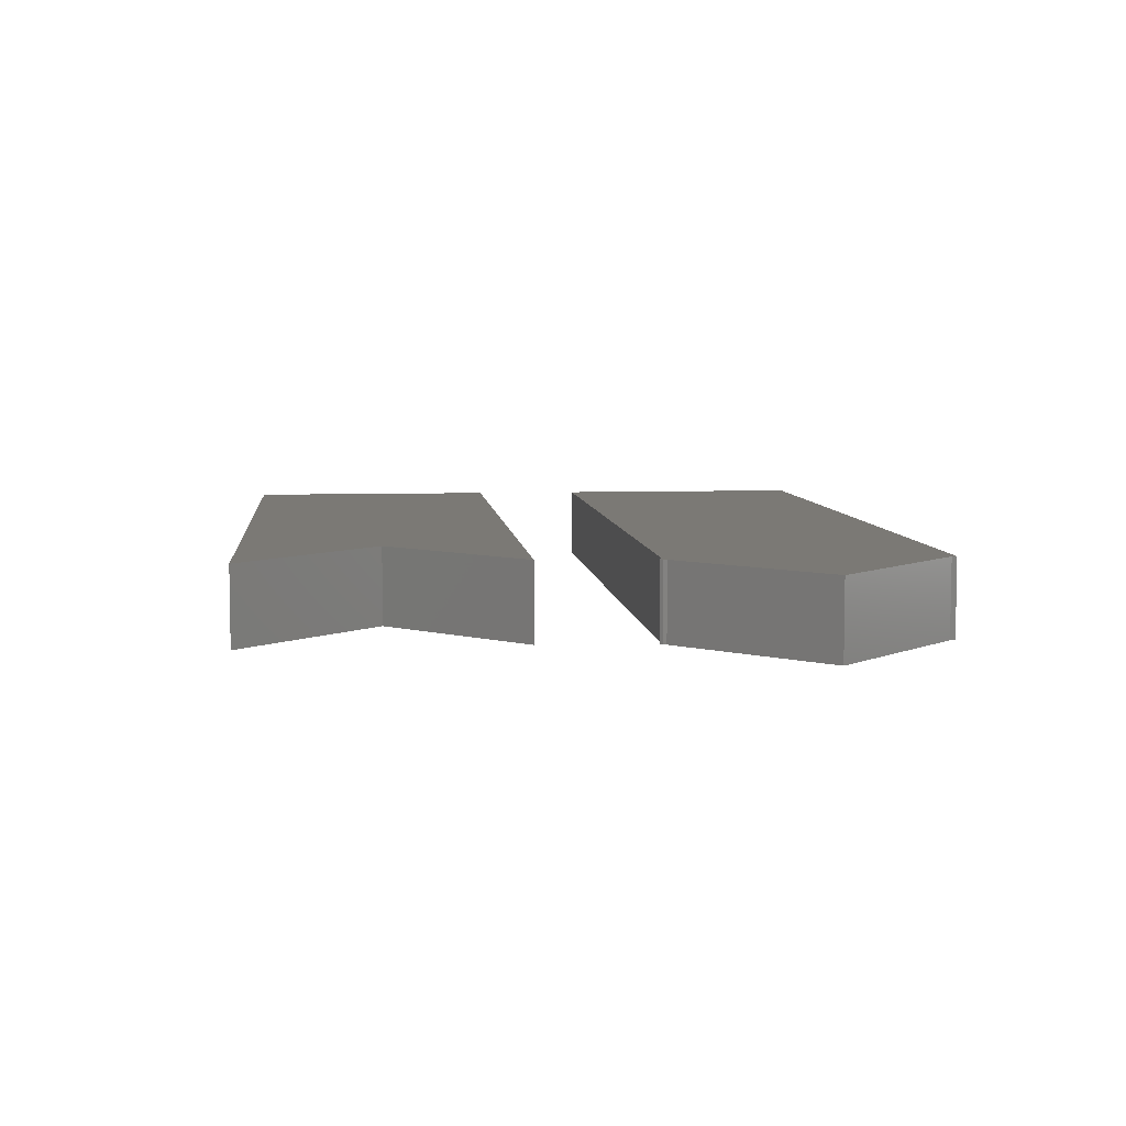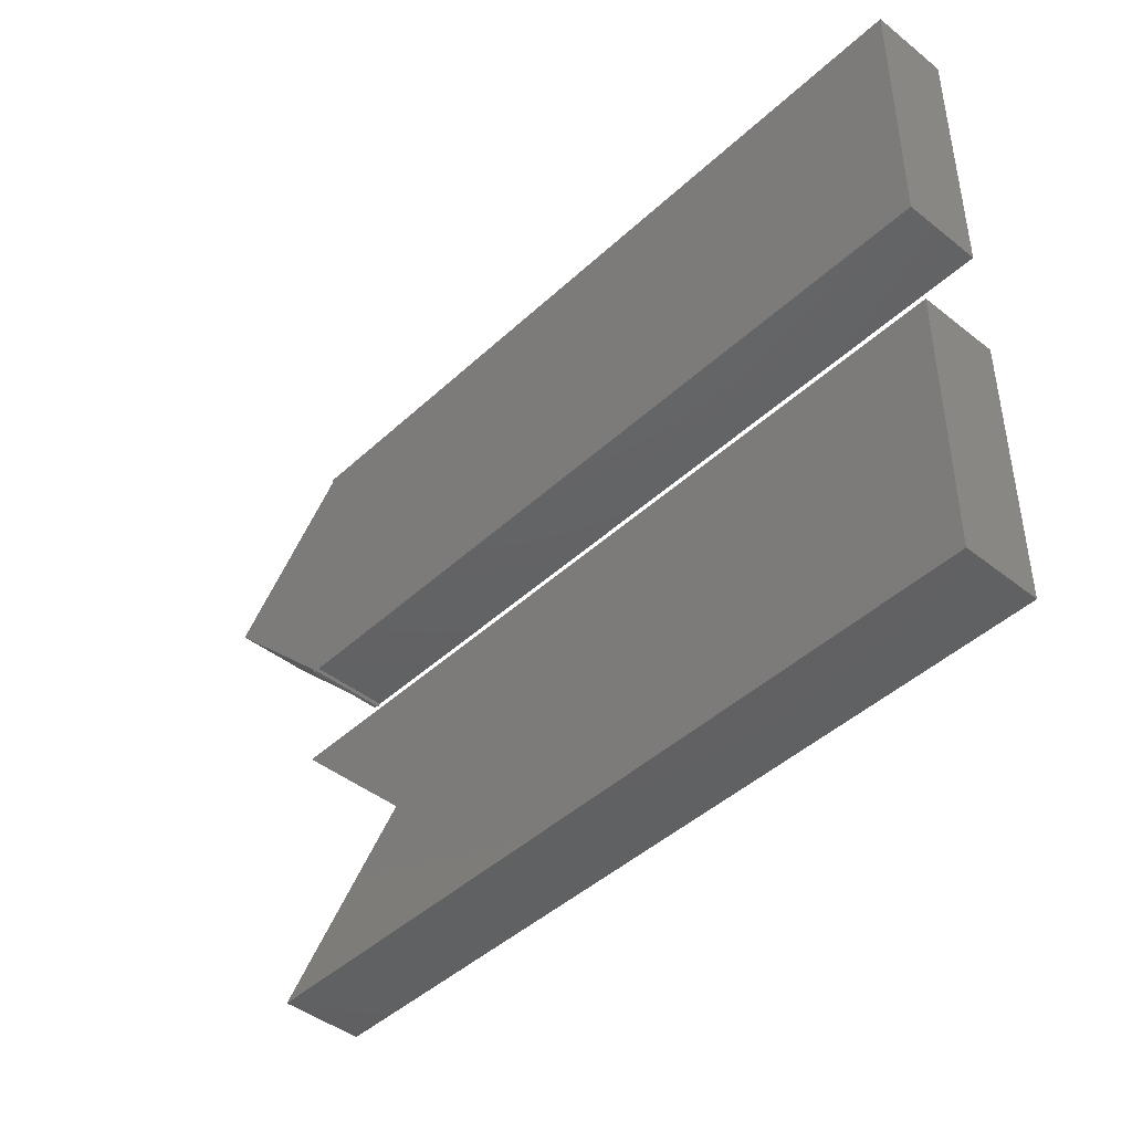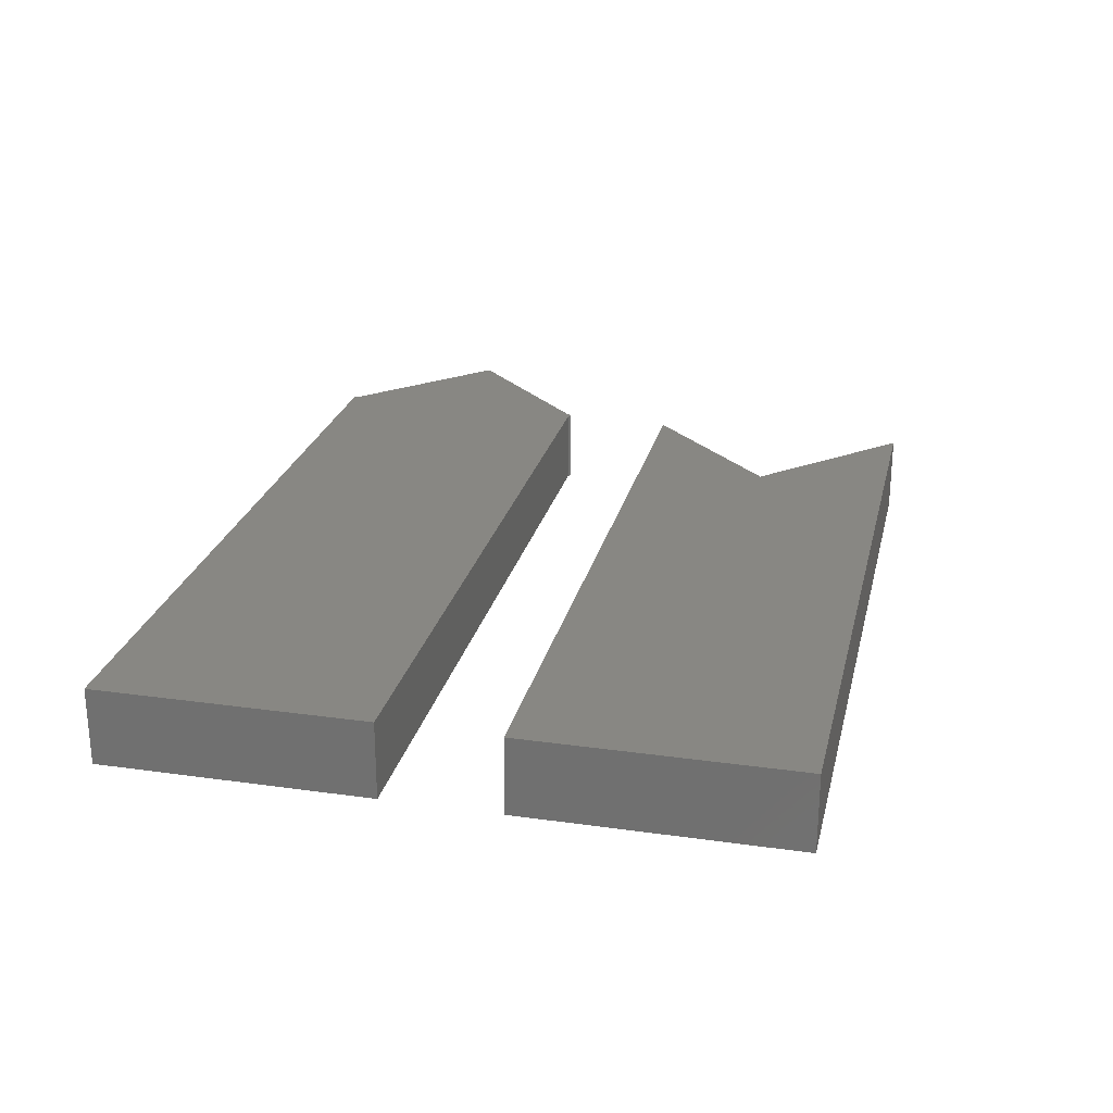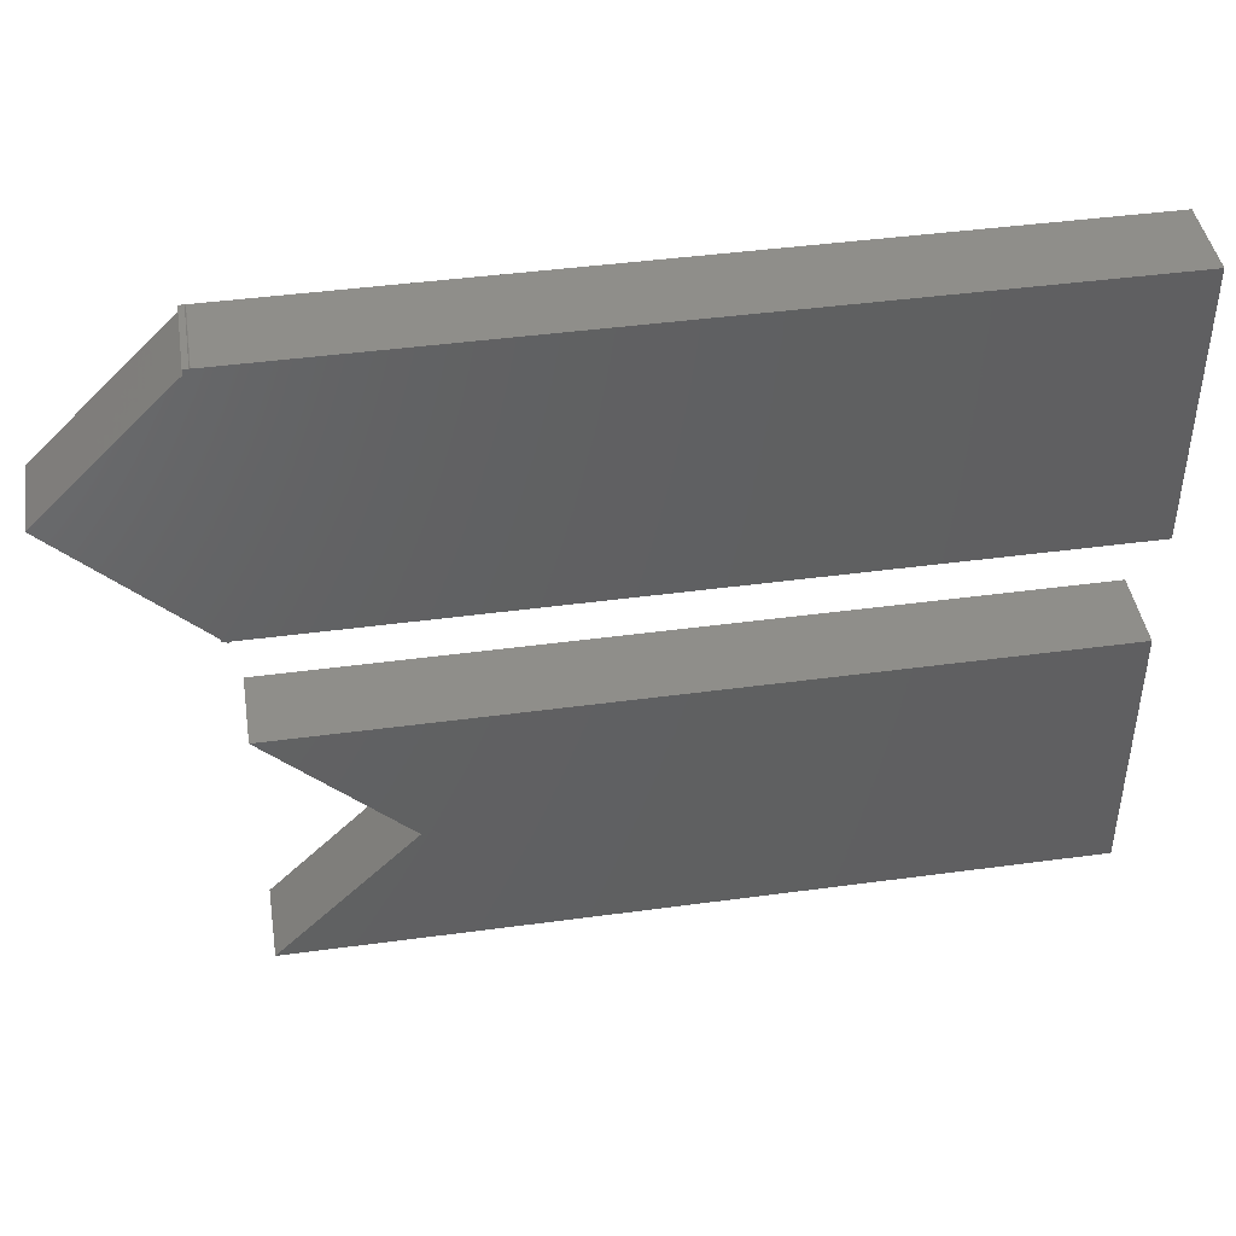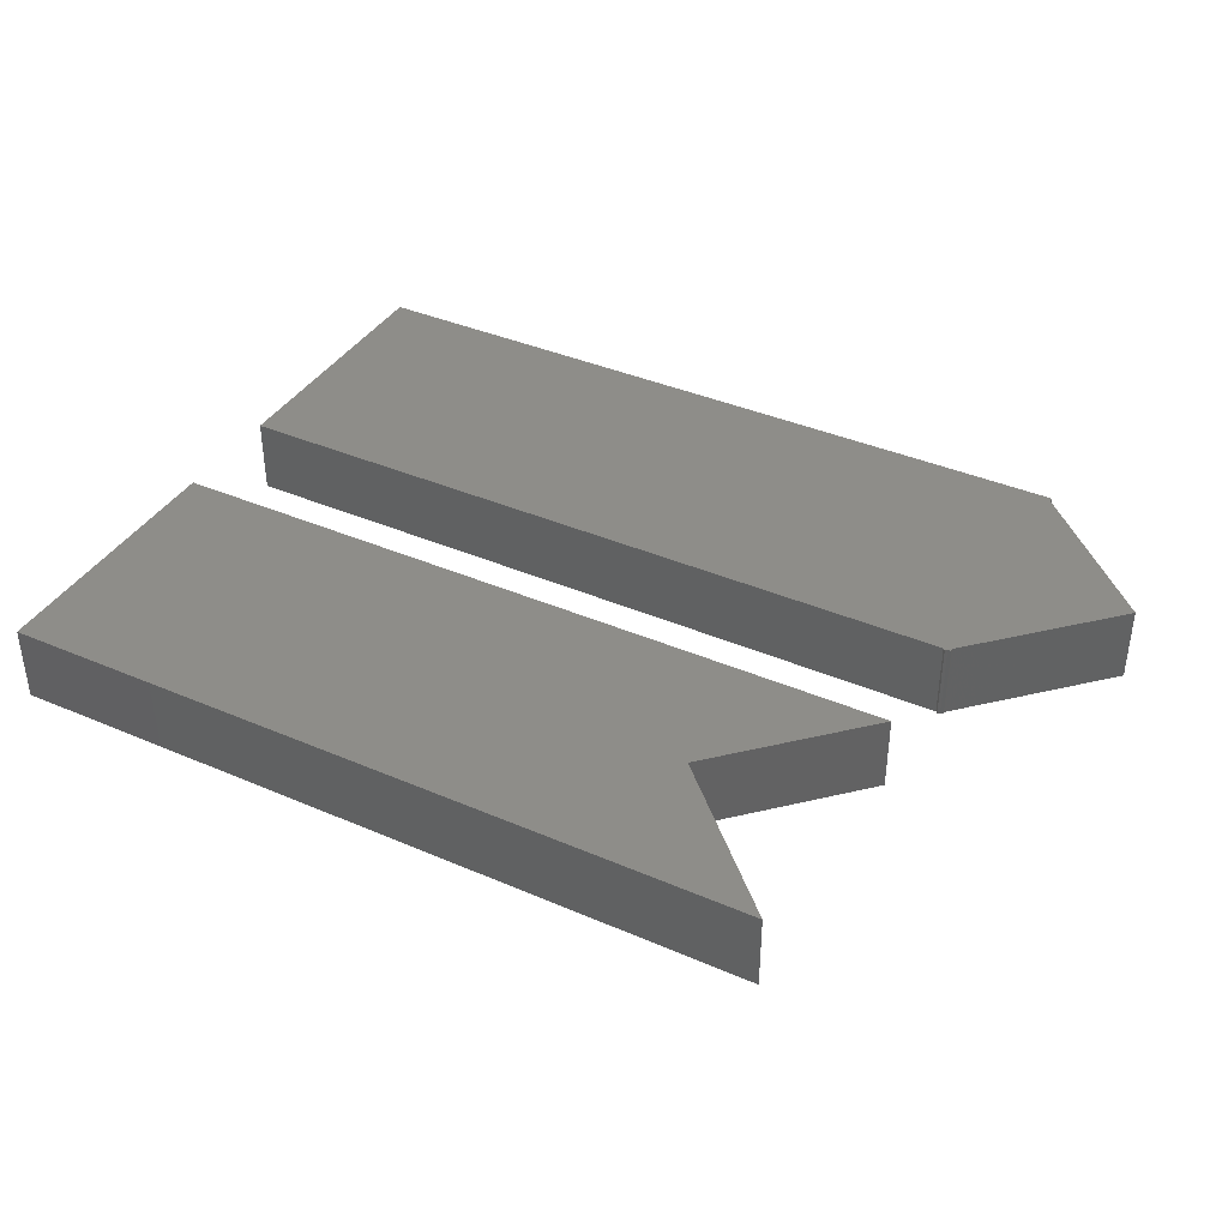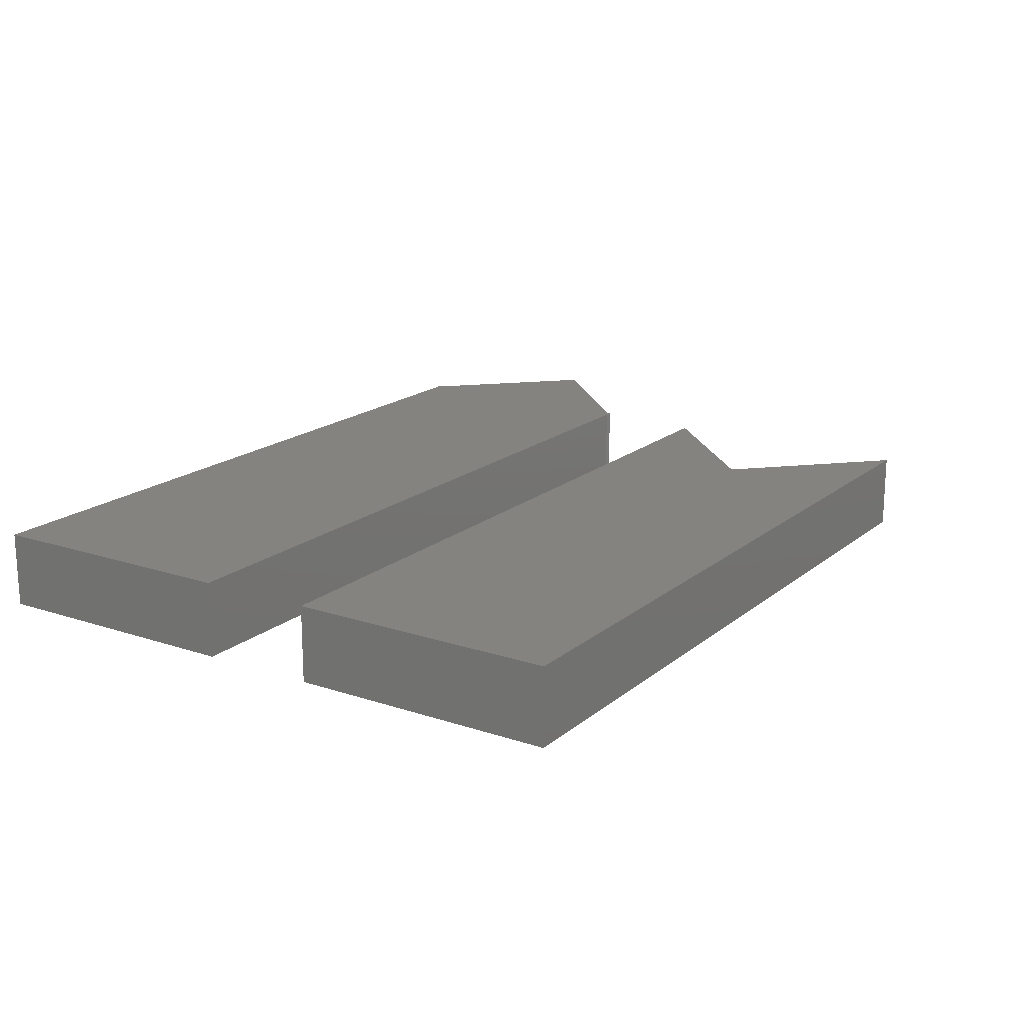
<metadata>
{"format":"stl","ext":"stl","renderer":"f3d","projection":"perspective","resolution":1024,"background":"white","views":[{"elev":6.5,"azim":84.1,"up":"+Z"},{"elev":-44.1,"azim":-132.8,"up":"+Y"},{"elev":24.7,"azim":-77.0,"up":"+Z"},{"elev":43.5,"azim":170.9,"up":"+Y"},{"elev":38.9,"azim":28.4,"up":"+Z"},{"elev":17.8,"azim":-56.8,"up":"+Z"}]}
</metadata>
<code>
# stl→obj: 36 verts, 64 faces
v 0 0 0
v 0 0 10
v 0 35 0
v 0 35 10
v 98.99 0 0
v 98.99 0 10
v 81.32 17.68 0
v 98.64 35 0
v 98.64 35 10
v 81.32 17.68 10
v 0 50 0
v 0 50 10
v 0 85 0
v 0 85 10
v 98.99 50 0
v 98.99 50 10
v 99.21 85 0
v 99.28 85.07 0
v 99.35 85 0
v 100 85 0
v 100 84.35 0
v 117 67.39 0
v 100 50.44 0
v 99.56 50 0
v 100 50 0
v 99.28 49.72 0
v 99.21 85 10
v 100 50.44 10
v 117 67.39 10
v 99.56 50 10
v 99.28 49.72 10
v 100 50 10
v 100 84.35 10
v 99.35 85 10
v 100 85 10
v 99.28 85.07 10
f 1 2 3
f 3 2 4
f 2 1 5
f 6 2 5
f 1 3 5
f 7 3 8
f 5 3 7
f 3 4 8
f 8 4 9
f 4 2 6
f 9 4 10
f 10 4 6
f 6 5 10
f 10 5 7
f 8 9 10
f 7 8 10
f 11 12 13
f 13 12 14
f 12 11 15
f 16 12 15
f 11 13 15
f 15 13 17
f 15 17 18
f 15 18 19
f 15 19 20
f 15 20 21
f 15 21 22
f 15 22 23
f 24 23 25
f 15 23 24
f 24 26 15
f 13 14 17
f 17 14 27
f 28 29 14
f 14 12 16
f 30 14 16
f 31 30 16
f 30 32 14
f 32 28 14
f 29 33 14
f 33 34 27
f 33 35 34
f 33 27 14
f 34 36 27
f 16 15 26
f 31 16 26
f 31 26 24
f 30 31 24
f 30 24 25
f 32 30 25
f 32 25 23
f 28 32 23
f 28 23 22
f 29 28 22
f 21 33 22
f 22 33 29
f 33 21 20
f 35 33 20
f 19 34 20
f 20 34 35
f 18 36 19
f 19 36 34
f 17 27 18
f 18 27 36

</code>
